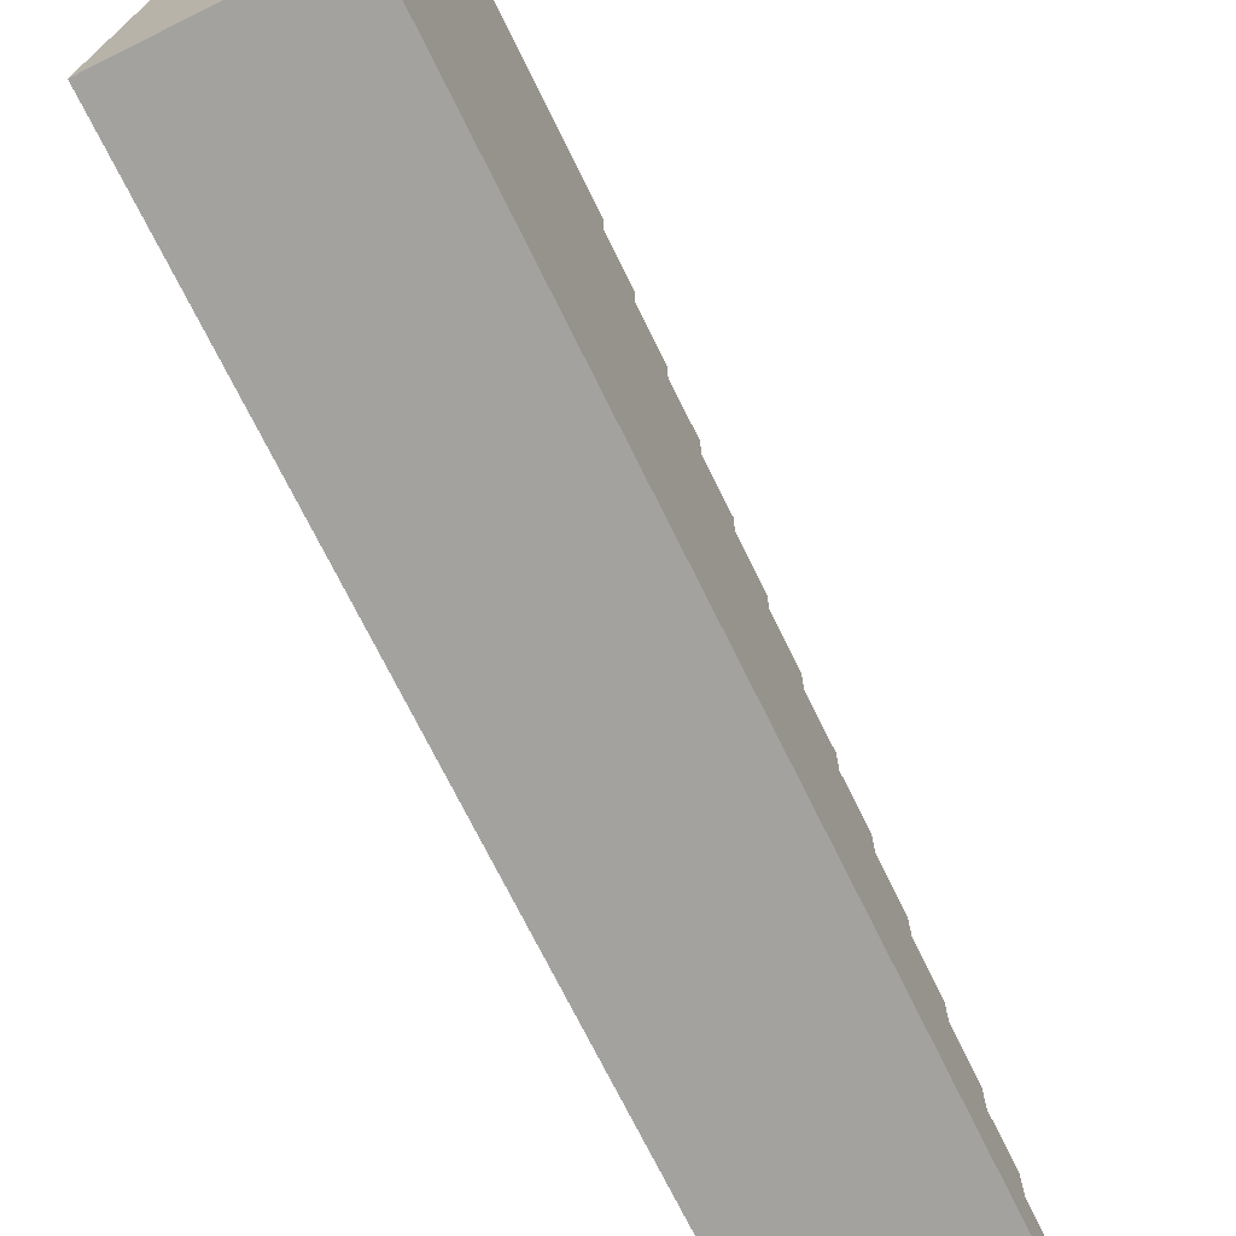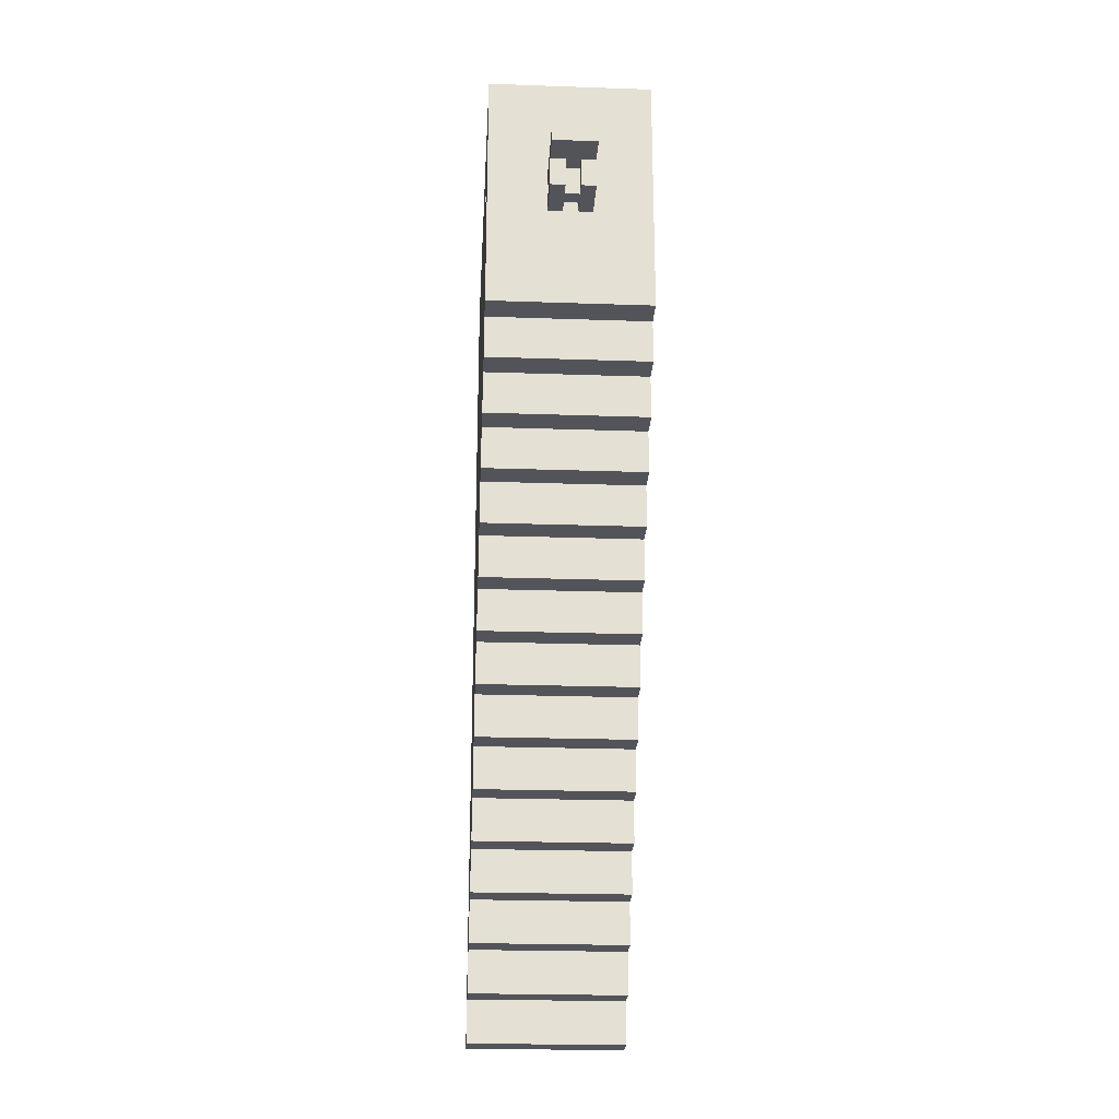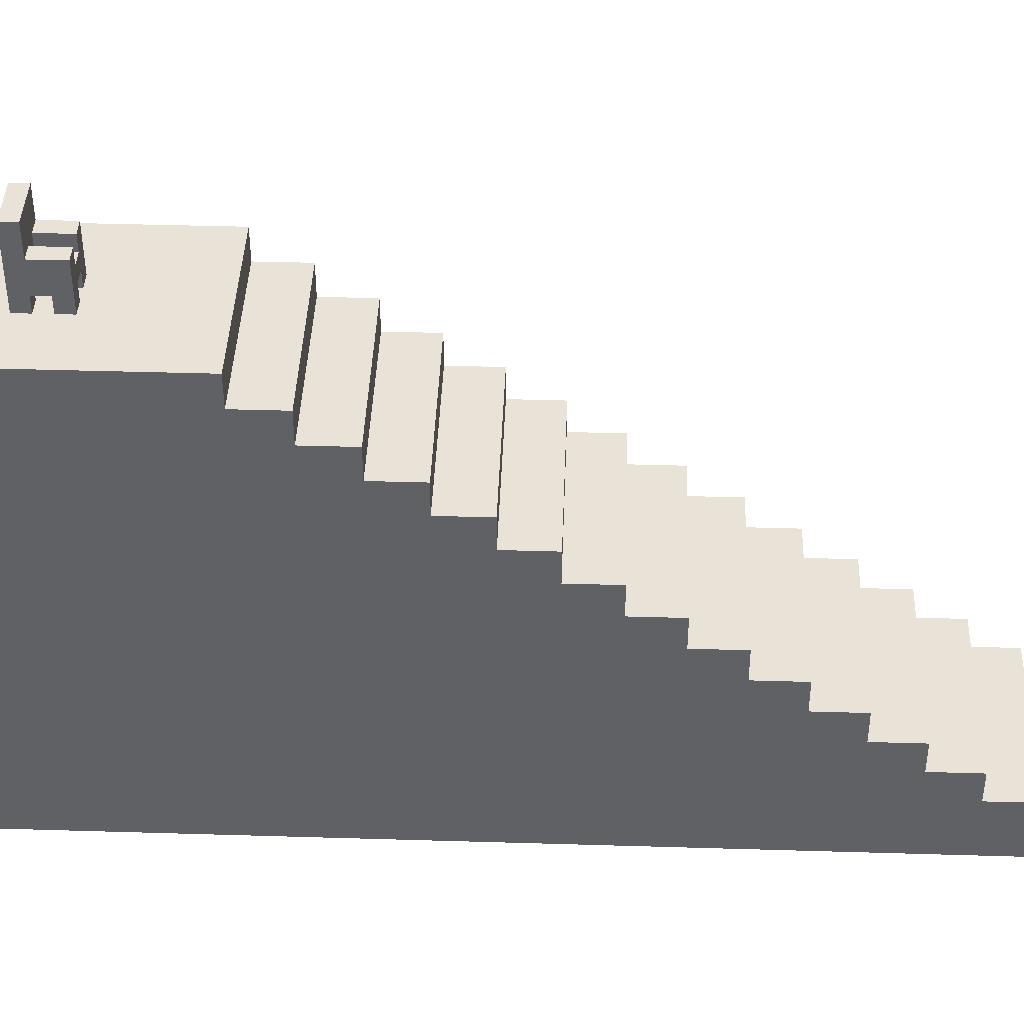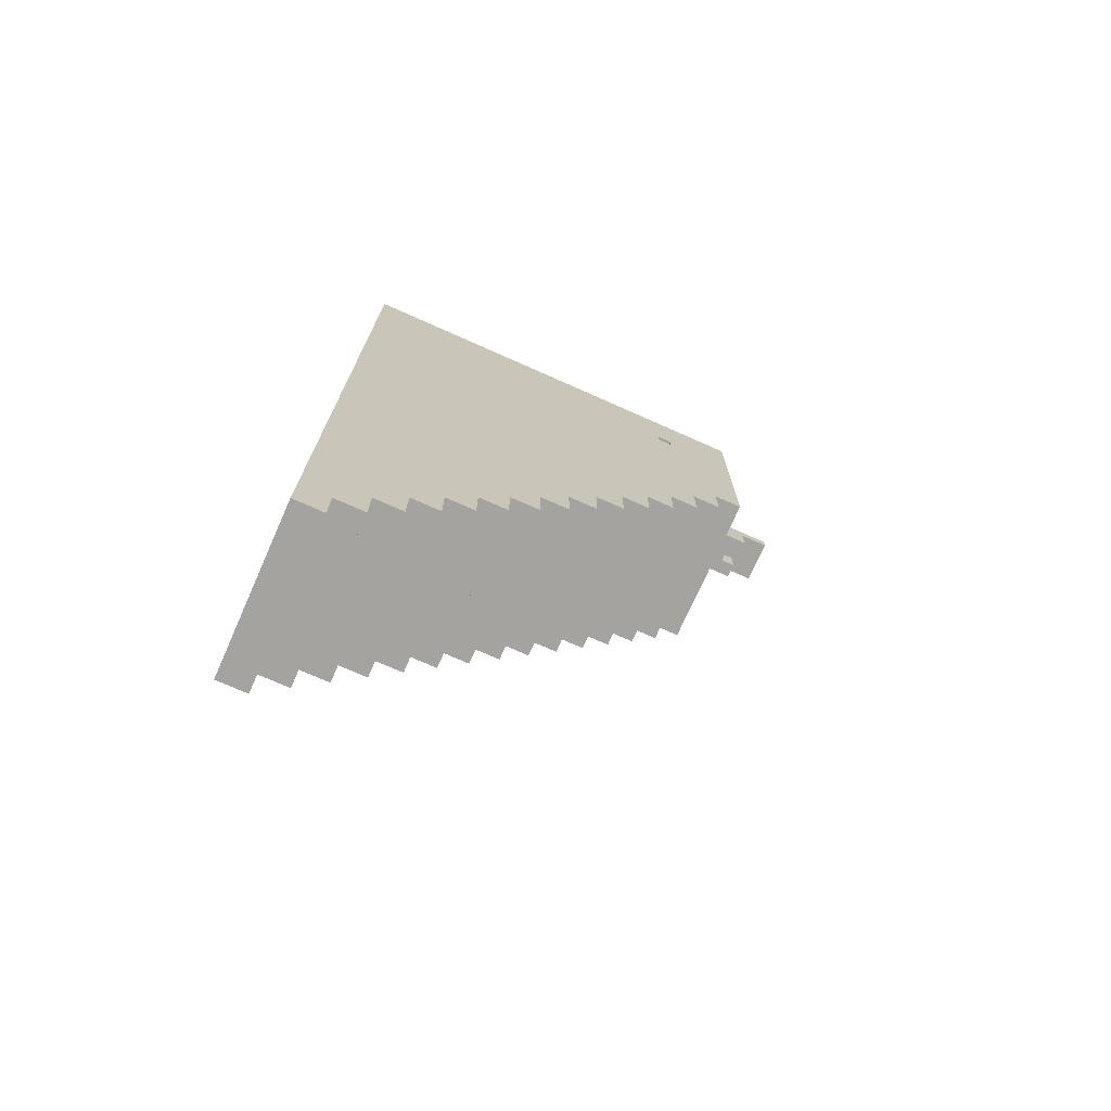
<metadata>
{"format":"obj","ext":"obj","renderer":"f3d","projection":"perspective","resolution":1024,"background":"white","views":[{"elev":-72.5,"azim":26.3,"up":"+Y"},{"elev":-23.9,"azim":176.7,"up":"+Z"},{"elev":41.4,"azim":92.1,"up":"+Y"},{"elev":-73.0,"azim":66.0,"up":"+Z"}]}
</metadata>
<code>
o throne-roomobj
v -1.1 0.2 8.5
v -1.1 0.2 2.6
v -1.1 0.4 2.9
v -1.1 0.4 2.6
v -1.1 0.6 3.2
v -1.1 0.6 2.9
v -1.1 0.8 3.5
v -1.1 0.8 3.2
v -1.1 1 3.8
v -1.1 1 3.5
v -1.1 1.2 4.1
v -1.1 1.2 3.8
v -1.1 1.4 4.4
v -1.1 1.4 4.1
v -1.1 1.6 4.7
v -1.1 1.6 4.4
v -1.1 1.8 5
v -1.1 1.8 4.7
v -1.1 2 5.3
v -1.1 2 5
v -1.1 2.2 5.6
v -1.1 2.2 5.3
v -1.1 2.4 5.9
v -1.1 2.4 5.6
v -1.1 2.6 6.2
v -1.1 2.6 5.9
v -1.1 2.8 6.5
v -1.1 2.8 6.2
v -1.1 3 6.8
v -1.1 3 6.5
v -1.1 3.2 8.5
v -1.1 3.2 6.8
v -0.7 3.2 7.8
v -0.7 3.2 7.7
v -0.7 3.2 7.6
v -0.7 3.2 7.5
v -0.7 3.3 7.8
v -0.7 3.3 7.7
v -0.7 3.3 7.6
v -0.7 3.3 7.5
v -0.7 3.5 7.7
v -0.7 3.5 7.5
v -0.7 3.7 7.8
v -0.7 3.7 7.7
v -0.5 3.2 7.8
v -0.5 3.2 7.7
v -0.5 3.2 7.6
v -0.5 3.2 7.5
v -0.5 3.3 7.8
v -0.5 3.3 7.7
v -0.5 3.3 7.6
v -0.5 3.3 7.5
v -0.5 3.4 7.7
v -0.5 3.4 7.5
v -0.5 3.5 7.7
v -0.5 3.5 7.5
v -0.6 3.2 7.8
v -0.6 3.2 7.7
v -0.6 3.2 7.6
v -0.6 3.2 7.5
v -0.6 3.3 7.8
v -0.6 3.3 7.7
v -0.6 3.3 7.6
v -0.6 3.3 7.5
v -0.6 3.4 7.7
v -0.6 3.4 7.5
v -0.6 3.5 7.7
v -0.6 3.5 7.5
v -0.4 3.2 7.8
v -0.4 3.2 7.7
v -0.4 3.2 7.6
v -0.4 3.2 7.5
v -0.4 3.3 7.8
v -0.4 3.3 7.7
v -0.4 3.3 7.6
v -0.4 3.3 7.5
v -0.4 3.5 7.7
v -0.4 3.5 7.5
v -0.4 3.7 7.8
v -0.4 3.7 7.7
v -0.1 2.6 8
v -0.1 2.6 7.9
v -0.1 2.7 8
v -0.1 2.7 7.9
v 0 0.2 8.5
v 0 0.2 2.6
v 0 0.4 2.9
v 0 0.4 2.6
v 0 0.6 3.2
v 0 0.6 2.9
v 0 0.8 3.5
v 0 0.8 3.2
v 0 1 3.8
v 0 1 3.5
v 0 1.2 4.1
v 0 1.2 3.8
v 0 1.4 4.4
v 0 1.4 4.1
v 0 1.6 4.7
v 0 1.6 4.4
v 0 1.8 5
v 0 1.8 4.7
v 0 2 5.3
v 0 2 5
v 0 2.2 5.6
v 0 2.2 5.3
v 0 2.4 5.9
v 0 2.4 5.6
v 0 2.6 8
v 0 2.6 7.9
v 0 2.6 6.2
v 0 2.6 5.9
v 0 2.7 8
v 0 2.7 7.9
v 0 2.8 6.5
v 0 2.8 6.2
v 0 3 6.8
v 0 3 6.5
v 0 3.2 8.5
v 0 3.2 6.8
v -1.1 0.2 8.5
v -1.1 3.2 8.5
v 0 0.2 8.5
v 0 3.2 8.5
v -0.1 2.6 7.9
v -0.1 2.7 7.9
v 0 2.6 7.9
v 0 2.7 7.9
v -0.7 3.2 7.8
v -0.7 3.3 7.8
v -0.7 3.7 7.8
v -0.6 3.2 7.8
v -0.6 3.3 7.8
v -0.5 3.2 7.8
v -0.5 3.3 7.8
v -0.4 3.2 7.8
v -0.4 3.3 7.8
v -0.4 3.7 7.8
v -0.7 3.2 7.6
v -0.7 3.3 7.6
v -0.6 3.2 7.6
v -0.6 3.3 7.6
v -0.5 3.2 7.6
v -0.5 3.3 7.6
v -0.4 3.2 7.6
v -0.4 3.3 7.6
v -0.1 2.6 8
v -0.1 2.7 8
v 0 2.6 8
v 0 2.7 8
v -0.7 3.2 7.7
v -0.7 3.3 7.7
v -0.7 3.5 7.7
v -0.7 3.7 7.7
v -0.6 3.2 7.7
v -0.6 3.3 7.7
v -0.6 3.4 7.7
v -0.6 3.5 7.7
v -0.5 3.2 7.7
v -0.5 3.3 7.7
v -0.5 3.4 7.7
v -0.5 3.5 7.7
v -0.4 3.2 7.7
v -0.4 3.3 7.7
v -0.4 3.5 7.7
v -0.4 3.7 7.7
v -0.7 3.2 7.5
v -0.7 3.3 7.5
v -0.7 3.5 7.5
v -0.6 3.2 7.5
v -0.6 3.3 7.5
v -0.6 3.4 7.5
v -0.6 3.5 7.5
v -0.5 3.2 7.5
v -0.5 3.3 7.5
v -0.5 3.4 7.5
v -0.5 3.5 7.5
v -0.4 3.2 7.5
v -0.4 3.3 7.5
v -0.4 3.5 7.5
v -1.1 3 6.8
v -1.1 3.2 6.8
v -0.8 3 6.8
v -0.8 3.2 6.8
v -0.3 3 6.8
v -0.3 3.2 6.8
v 0 3 6.8
v 0 3.2 6.8
v -1.1 2.8 6.5
v -1.1 3 6.5
v -0.8 2.8 6.5
v -0.8 3 6.5
v -0.3 2.8 6.5
v -0.3 3 6.5
v 0 2.8 6.5
v 0 3 6.5
v -1.1 2.6 6.2
v -1.1 2.8 6.2
v -0.8 2.6 6.2
v -0.8 2.8 6.2
v -0.3 2.6 6.2
v -0.3 2.8 6.2
v 0 2.6 6.2
v 0 2.8 6.2
v -1.1 2.4 5.9
v -1.1 2.6 5.9
v -0.8 2.4 5.9
v -0.8 2.6 5.9
v -0.3 2.4 5.9
v -0.3 2.6 5.9
v 0 2.4 5.9
v 0 2.6 5.9
v -1.1 2.2 5.6
v -1.1 2.4 5.6
v -0.8 2.2 5.6
v -0.8 2.4 5.6
v -0.3 2.2 5.6
v -0.3 2.4 5.6
v 0 2.2 5.6
v 0 2.4 5.6
v -1.1 2 5.3
v -1.1 2.2 5.3
v -0.8 2 5.3
v -0.8 2.2 5.3
v -0.3 2 5.3
v -0.3 2.2 5.3
v 0 2 5.3
v 0 2.2 5.3
v -1.1 1.8 5
v -1.1 2 5
v -0.8 1.8 5
v -0.8 2 5
v -0.3 1.8 5
v -0.3 2 5
v 0 1.8 5
v 0 2 5
v -1.1 1.6 4.7
v -1.1 1.8 4.7
v -0.8 1.6 4.7
v -0.8 1.8 4.7
v -0.3 1.6 4.7
v -0.3 1.8 4.7
v 0 1.6 4.7
v 0 1.8 4.7
v -1.1 1.4 4.4
v -1.1 1.6 4.4
v -0.8 1.4 4.4
v -0.8 1.6 4.4
v -0.3 1.4 4.4
v -0.3 1.6 4.4
v 0 1.4 4.4
v 0 1.6 4.4
v -1.1 1.2 4.1
v -1.1 1.4 4.1
v -0.8 1.2 4.1
v -0.8 1.4 4.1
v -0.3 1.2 4.1
v -0.3 1.4 4.1
v 0 1.2 4.1
v 0 1.4 4.1
v -1.1 1 3.8
v -1.1 1.2 3.8
v -0.8 1 3.8
v -0.8 1.2 3.8
v -0.3 1 3.8
v -0.3 1.2 3.8
v 0 1 3.8
v 0 1.2 3.8
v -1.1 0.8 3.5
v -1.1 1 3.5
v -0.8 0.8 3.5
v -0.8 1 3.5
v -0.3 0.8 3.5
v -0.3 1 3.5
v 0 0.8 3.5
v 0 1 3.5
v -1.1 0.6 3.2
v -1.1 0.8 3.2
v -0.8 0.6 3.2
v -0.8 0.8 3.2
v -0.3 0.6 3.2
v -0.3 0.8 3.2
v 0 0.6 3.2
v 0 0.8 3.2
v -1.1 0.4 2.9
v -1.1 0.6 2.9
v -0.8 0.4 2.9
v -0.8 0.6 2.9
v -0.3 0.4 2.9
v -0.3 0.6 2.9
v 0 0.4 2.9
v 0 0.6 2.9
v -1.1 0.2 2.6
v -1.1 0.4 2.6
v -0.8 0.2 2.6
v -0.8 0.4 2.6
v -0.3 0.2 2.6
v -0.3 0.4 2.6
v 0 0.2 2.6
v 0 0.4 2.6
v -1.1 0.2 8.5
v 0 0.2 8.5
v -0.8 0.2 6.9
v -0.3 0.2 6.9
v -1.1 0.2 2.6
v -0.8 0.2 2.6
v -0.3 0.2 2.6
v 0 0.2 2.6
v -0.1 2.7 8
v 0 2.7 8
v -0.1 2.7 7.9
v 0 2.7 7.9
v -0.6 3.3 7.8
v -0.5 3.3 7.8
v -0.7 3.3 7.7
v -0.6 3.3 7.7
v -0.5 3.3 7.7
v -0.4 3.3 7.7
v -0.7 3.3 7.6
v -0.6 3.3 7.6
v -0.5 3.3 7.6
v -0.4 3.3 7.6
v -0.6 3.3 7.5
v -0.5 3.3 7.5
v -1.1 0.4 2.9
v -0.8 0.4 2.9
v -0.3 0.4 2.9
v 0 0.4 2.9
v -1.1 0.4 2.6
v -0.8 0.4 2.6
v -0.3 0.4 2.6
v 0 0.4 2.6
v -1.1 0.6 3.2
v -0.8 0.6 3.2
v -0.3 0.6 3.2
v 0 0.6 3.2
v -1.1 0.6 2.9
v -0.8 0.6 2.9
v -0.3 0.6 2.9
v 0 0.6 2.9
v -1.1 0.8 3.5
v -0.8 0.8 3.5
v -0.3 0.8 3.5
v 0 0.8 3.5
v -1.1 0.8 3.2
v -0.8 0.8 3.2
v -0.3 0.8 3.2
v 0 0.8 3.2
v -1.1 1 3.8
v -0.8 1 3.8
v -0.3 1 3.8
v 0 1 3.8
v -1.1 1 3.5
v -0.8 1 3.5
v -0.3 1 3.5
v 0 1 3.5
v -1.1 1.2 4.1
v -0.8 1.2 4.1
v -0.3 1.2 4.1
v 0 1.2 4.1
v -1.1 1.2 3.8
v -0.8 1.2 3.8
v -0.3 1.2 3.8
v 0 1.2 3.8
v -1.1 1.4 4.4
v -0.8 1.4 4.4
v -0.3 1.4 4.4
v 0 1.4 4.4
v -1.1 1.4 4.1
v -0.8 1.4 4.1
v -0.3 1.4 4.1
v 0 1.4 4.1
v -1.1 1.6 4.7
v -0.8 1.6 4.7
v -0.3 1.6 4.7
v 0 1.6 4.7
v -1.1 1.6 4.4
v -0.8 1.6 4.4
v -0.3 1.6 4.4
v 0 1.6 4.4
v -1.1 1.8 5
v -0.8 1.8 5
v -0.3 1.8 5
v 0 1.8 5
v -1.1 1.8 4.7
v -0.8 1.8 4.7
v -0.3 1.8 4.7
v 0 1.8 4.7
v -1.1 2 5.3
v -0.8 2 5.3
v -0.3 2 5.3
v 0 2 5.3
v -1.1 2 5
v -0.8 2 5
v -0.3 2 5
v 0 2 5
v -1.1 2.2 5.6
v -0.8 2.2 5.6
v -0.3 2.2 5.6
v 0 2.2 5.6
v -1.1 2.2 5.3
v -0.8 2.2 5.3
v -0.3 2.2 5.3
v 0 2.2 5.3
v -1.1 2.4 5.9
v -0.8 2.4 5.9
v -0.3 2.4 5.9
v 0 2.4 5.9
v -1.1 2.4 5.6
v -0.8 2.4 5.6
v -0.3 2.4 5.6
v 0 2.4 5.6
v -0.1 2.6 8
v 0 2.6 8
v -0.1 2.6 7.9
v 0 2.6 7.9
v -1.1 2.6 6.2
v -0.8 2.6 6.2
v -0.3 2.6 6.2
v 0 2.6 6.2
v -1.1 2.6 5.9
v -0.8 2.6 5.9
v -0.3 2.6 5.9
v 0 2.6 5.9
v -1.1 2.8 6.5
v -0.8 2.8 6.5
v -0.3 2.8 6.5
v 0 2.8 6.5
v -1.1 2.8 6.2
v -0.8 2.8 6.2
v -0.3 2.8 6.2
v 0 2.8 6.2
v -1.1 3 6.8
v -0.8 3 6.8
v -0.3 3 6.8
v 0 3 6.8
v -1.1 3 6.5
v -0.8 3 6.5
v -0.3 3 6.5
v 0 3 6.5
v -1.1 3.2 8.5
v 0 3.2 8.5
v -0.7 3.2 7.8
v -0.6 3.2 7.8
v -0.5 3.2 7.8
v -0.4 3.2 7.8
v -0.7 3.2 7.7
v -0.6 3.2 7.7
v -0.5 3.2 7.7
v -0.4 3.2 7.7
v -0.7 3.2 7.6
v -0.6 3.2 7.6
v -0.5 3.2 7.6
v -0.4 3.2 7.6
v -0.8 3.2 7.5
v -0.7 3.2 7.5
v -0.6 3.2 7.5
v -0.5 3.2 7.5
v -0.4 3.2 7.5
v -0.3 3.2 7.5
v -1.1 3.2 6.8
v -0.8 3.2 6.8
v -0.3 3.2 6.8
v 0 3.2 6.8
v -0.6 3.4 7.7
v -0.5 3.4 7.7
v -0.6 3.4 7.5
v -0.5 3.4 7.5
v -0.7 3.5 7.7
v -0.6 3.5 7.7
v -0.5 3.5 7.7
v -0.4 3.5 7.7
v -0.7 3.5 7.5
v -0.6 3.5 7.5
v -0.5 3.5 7.5
v -0.4 3.5 7.5
v -0.7 3.7 7.8
v -0.4 3.7 7.8
v -0.7 3.7 7.7
v -0.4 3.7 7.7
f 3 2 1
f 4 2 3
f 5 3 1
f 6 3 5
f 7 5 1
f 8 5 7
f 9 7 1
f 10 7 9
f 11 9 1
f 12 9 11
f 13 11 1
f 14 11 13
f 15 13 1
f 16 13 15
f 17 15 1
f 18 15 17
f 19 17 1
f 20 17 19
f 21 19 1
f 22 19 21
f 23 21 1
f 24 21 23
f 25 23 1
f 26 23 25
f 27 25 1
f 28 25 27
f 29 27 1
f 30 27 29
f 31 29 1
f 32 29 31
f 37 34 33
f 38 34 37
f 39 36 35
f 40 36 39
f 41 38 37
f 41 39 38
f 41 40 39
f 42 40 41
f 43 41 37
f 44 41 43
f 49 46 45
f 50 46 49
f 51 48 47
f 52 48 51
f 55 54 53
f 56 54 55
f 57 58 61
f 61 58 62
f 59 60 63
f 63 60 64
f 65 66 67
f 67 66 68
f 69 70 73
f 73 70 74
f 71 72 75
f 75 72 76
f 73 74 77
f 74 75 77
f 75 76 77
f 77 76 78
f 73 77 79
f 79 77 80
f 81 82 83
f 83 82 84
f 85 86 87
f 87 86 88
f 85 87 89
f 89 87 90
f 85 89 91
f 91 89 92
f 85 91 93
f 93 91 94
f 85 93 95
f 95 93 96
f 85 95 97
f 97 95 98
f 85 97 99
f 99 97 100
f 85 99 101
f 101 99 102
f 85 101 103
f 103 101 104
f 85 103 105
f 105 103 106
f 85 105 107
f 107 105 108
f 85 107 109
f 109 107 110
f 110 107 111
f 111 107 112
f 85 109 113
f 110 111 114
f 114 111 115
f 113 114 115
f 115 111 116
f 113 115 117
f 117 115 118
f 85 113 119
f 113 117 119
f 119 117 120
f 123 122 121
f 124 122 123
f 127 126 125
f 128 126 127
f 132 130 129
f 133 131 130
f 133 130 132
f 135 131 133
f 136 135 134
f 137 131 135
f 137 135 136
f 138 131 137
f 141 140 139
f 142 140 141
f 145 144 143
f 146 144 145
f 147 148 149
f 149 148 150
f 151 152 155
f 155 152 156
f 153 154 158
f 157 158 161
f 158 154 162
f 161 158 162
f 159 160 163
f 163 160 164
f 162 154 165
f 165 154 166
f 167 168 170
f 168 169 171
f 170 168 171
f 171 169 172
f 172 169 173
f 171 172 175
f 175 172 176
f 174 175 178
f 176 177 179
f 178 175 179
f 175 176 179
f 179 177 180
f 181 182 183
f 183 182 184
f 183 184 185
f 185 184 186
f 185 186 187
f 187 186 188
f 189 190 191
f 191 190 192
f 191 192 193
f 193 192 194
f 193 194 195
f 195 194 196
f 197 198 199
f 199 198 200
f 199 200 201
f 201 200 202
f 201 202 203
f 203 202 204
f 205 206 207
f 207 206 208
f 207 208 209
f 209 208 210
f 209 210 211
f 211 210 212
f 213 214 215
f 215 214 216
f 215 216 217
f 217 216 218
f 217 218 219
f 219 218 220
f 221 222 223
f 223 222 224
f 223 224 225
f 225 224 226
f 225 226 227
f 227 226 228
f 229 230 231
f 231 230 232
f 231 232 233
f 233 232 234
f 233 234 235
f 235 234 236
f 237 238 239
f 239 238 240
f 239 240 241
f 241 240 242
f 241 242 243
f 243 242 244
f 245 246 247
f 247 246 248
f 247 248 249
f 249 248 250
f 249 250 251
f 251 250 252
f 253 254 255
f 255 254 256
f 255 256 257
f 257 256 258
f 257 258 259
f 259 258 260
f 261 262 263
f 263 262 264
f 263 264 265
f 265 264 266
f 265 266 267
f 267 266 268
f 269 270 271
f 271 270 272
f 271 272 273
f 273 272 274
f 273 274 275
f 275 274 276
f 277 278 279
f 279 278 280
f 279 280 281
f 281 280 282
f 281 282 283
f 283 282 284
f 285 286 287
f 287 286 288
f 287 288 289
f 289 288 290
f 289 290 291
f 291 290 292
f 293 294 295
f 295 294 296
f 295 296 297
f 297 296 298
f 297 298 299
f 299 298 300
f 303 302 301
f 304 302 303
f 305 303 301
f 306 304 303
f 306 303 305
f 307 302 304
f 307 304 306
f 308 302 307
f 311 310 309
f 312 310 311
f 316 314 313
f 317 314 316
f 319 316 315
f 319 318 317
f 319 317 316
f 320 318 319
f 321 318 320
f 322 318 321
f 323 321 320
f 324 321 323
f 325 326 329
f 326 327 330
f 329 326 330
f 327 328 331
f 330 327 331
f 331 328 332
f 333 334 337
f 334 335 338
f 337 334 338
f 335 336 339
f 338 335 339
f 339 336 340
f 341 342 345
f 342 343 346
f 345 342 346
f 343 344 347
f 346 343 347
f 347 344 348
f 349 350 353
f 350 351 354
f 353 350 354
f 351 352 355
f 354 351 355
f 355 352 356
f 357 358 361
f 358 359 362
f 361 358 362
f 359 360 363
f 362 359 363
f 363 360 364
f 365 366 369
f 366 367 370
f 369 366 370
f 367 368 371
f 370 367 371
f 371 368 372
f 373 374 377
f 374 375 378
f 377 374 378
f 375 376 379
f 378 375 379
f 379 376 380
f 381 382 385
f 382 383 386
f 385 382 386
f 383 384 387
f 386 383 387
f 387 384 388
f 389 390 393
f 390 391 394
f 393 390 394
f 391 392 395
f 394 391 395
f 395 392 396
f 397 398 401
f 398 399 402
f 401 398 402
f 399 400 403
f 402 399 403
f 403 400 404
f 405 406 409
f 406 407 410
f 409 406 410
f 407 408 411
f 410 407 411
f 411 408 412
f 413 414 415
f 415 414 416
f 417 418 421
f 418 419 422
f 421 418 422
f 419 420 423
f 422 419 423
f 423 420 424
f 425 426 429
f 426 427 430
f 429 426 430
f 427 428 431
f 430 427 431
f 431 428 432
f 433 434 437
f 434 435 438
f 437 434 438
f 435 436 439
f 438 435 439
f 439 436 440
f 441 442 443
f 443 442 444
f 444 442 445
f 445 442 446
f 441 443 447
f 444 445 448
f 448 445 449
f 446 442 450
f 448 449 451
f 449 450 451
f 441 447 451
f 447 448 451
f 451 450 452
f 452 450 453
f 450 442 454
f 453 450 454
f 441 451 455
f 455 451 456
f 452 453 457
f 457 453 458
f 454 442 459
f 459 442 460
f 441 455 461
f 455 456 462
f 461 455 462
f 457 458 462
f 459 460 462
f 458 459 462
f 456 457 462
f 460 442 463
f 462 460 463
f 463 442 464
f 465 466 467
f 467 466 468
f 469 470 473
f 473 470 474
f 471 472 475
f 475 472 476
f 477 478 479
f 479 478 480

</code>
